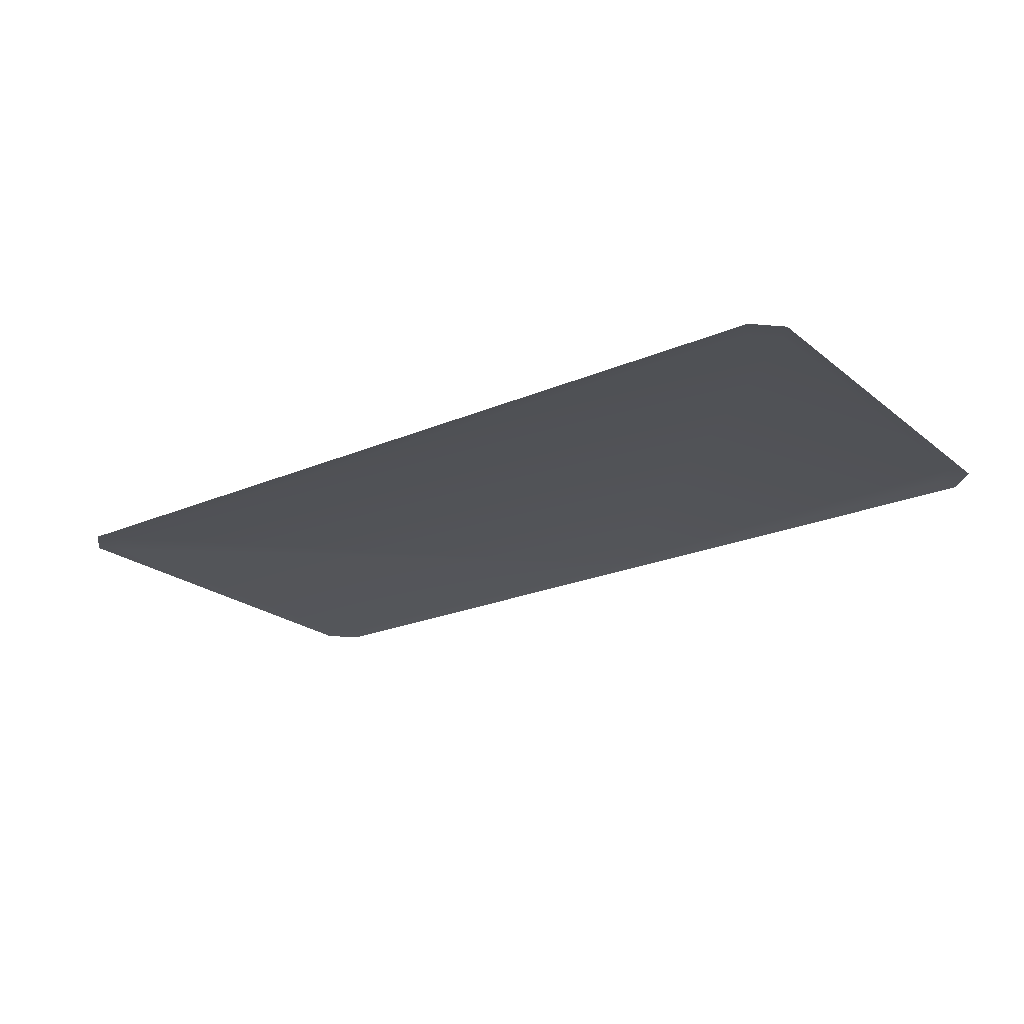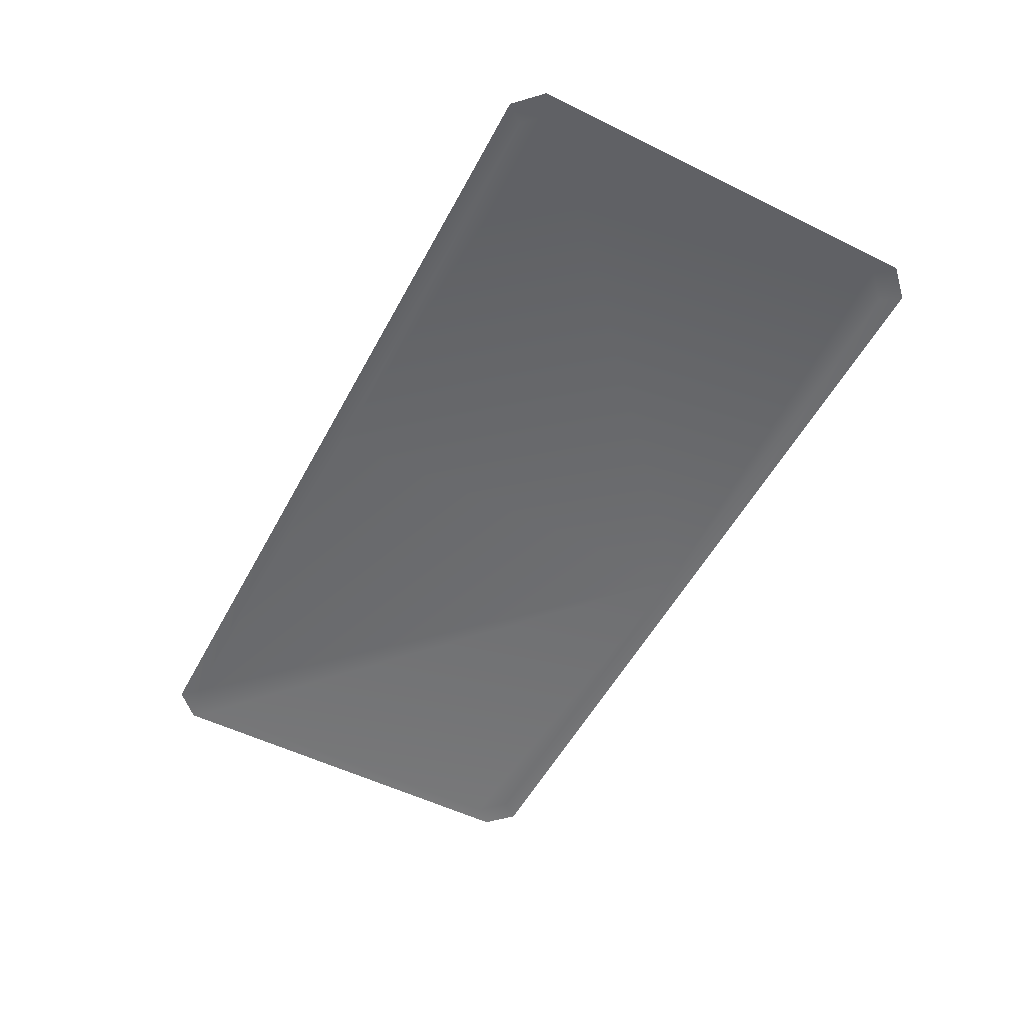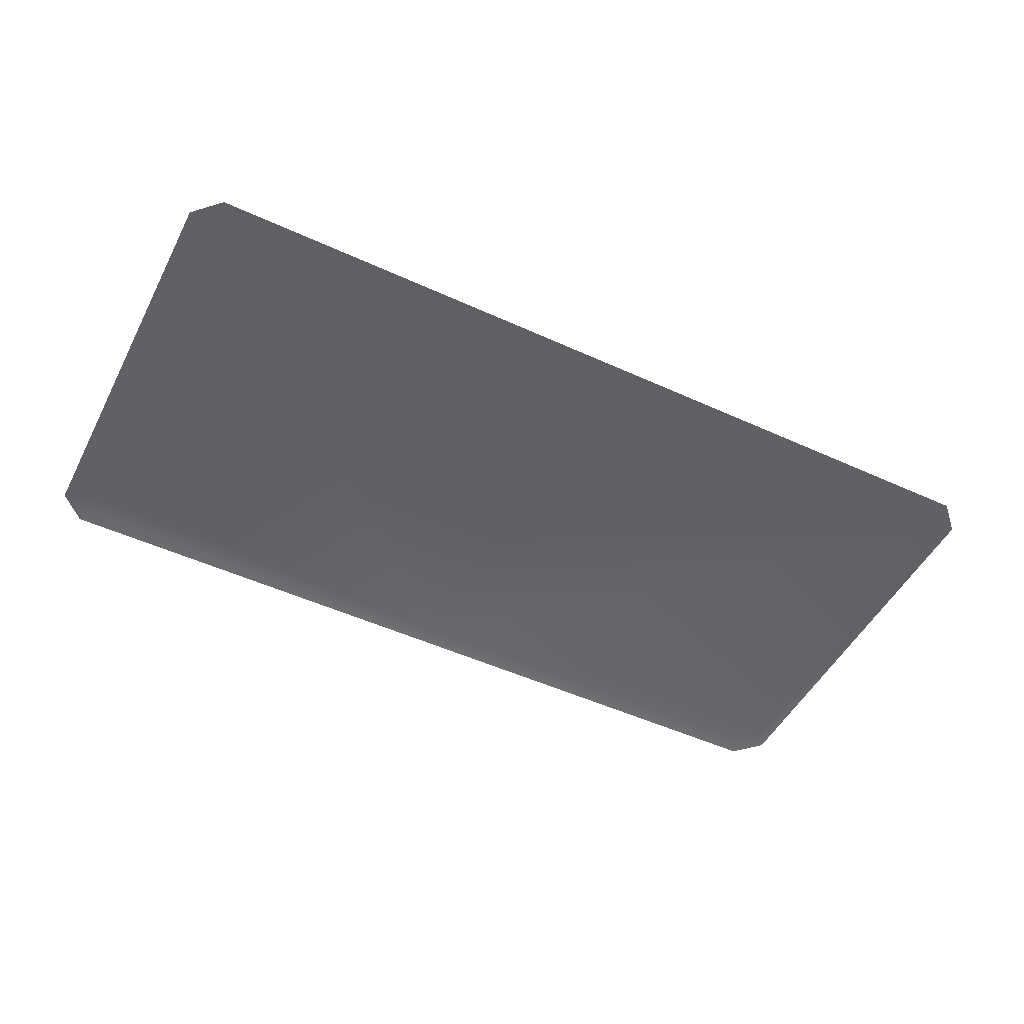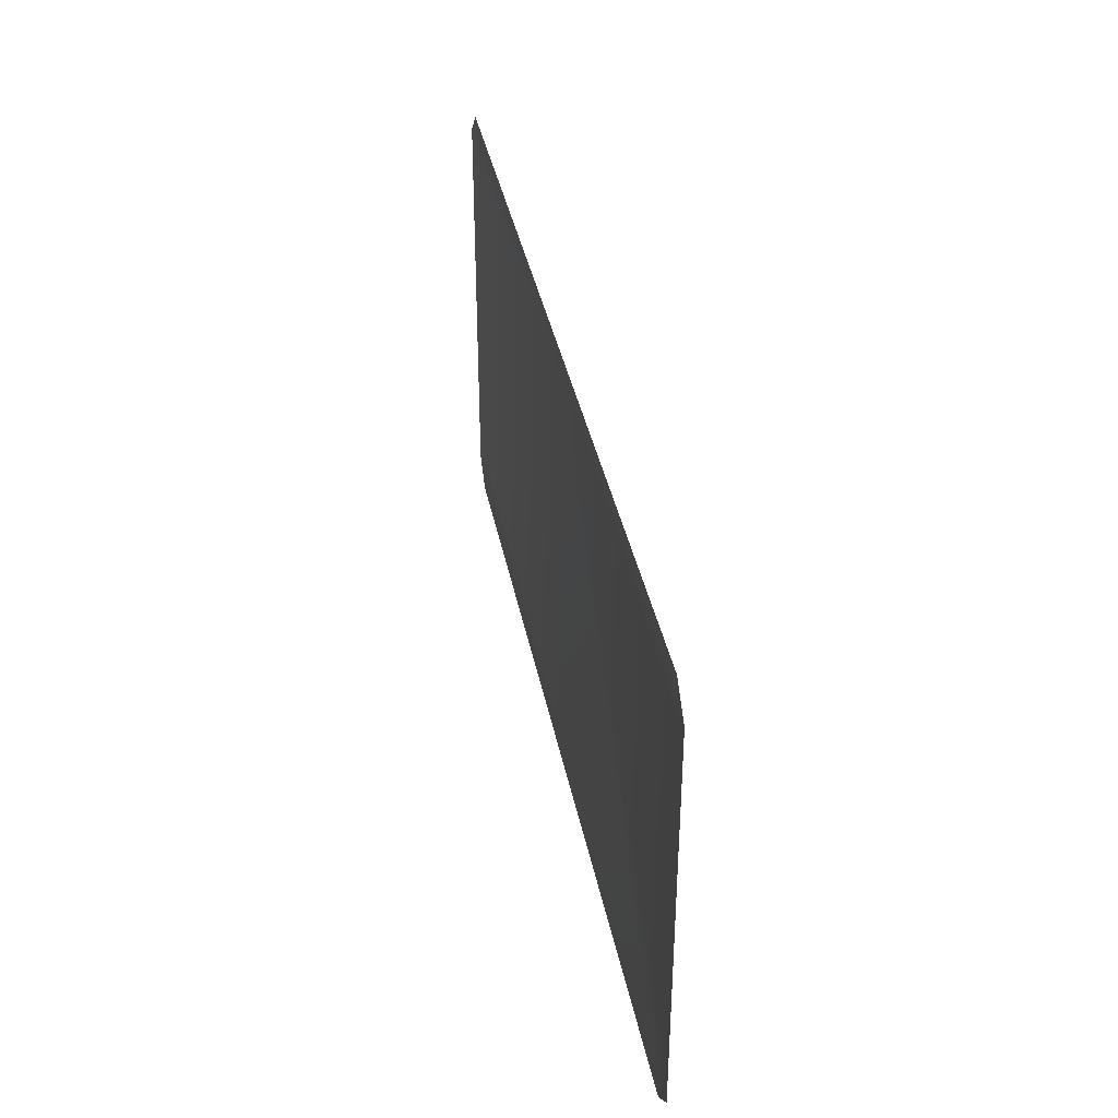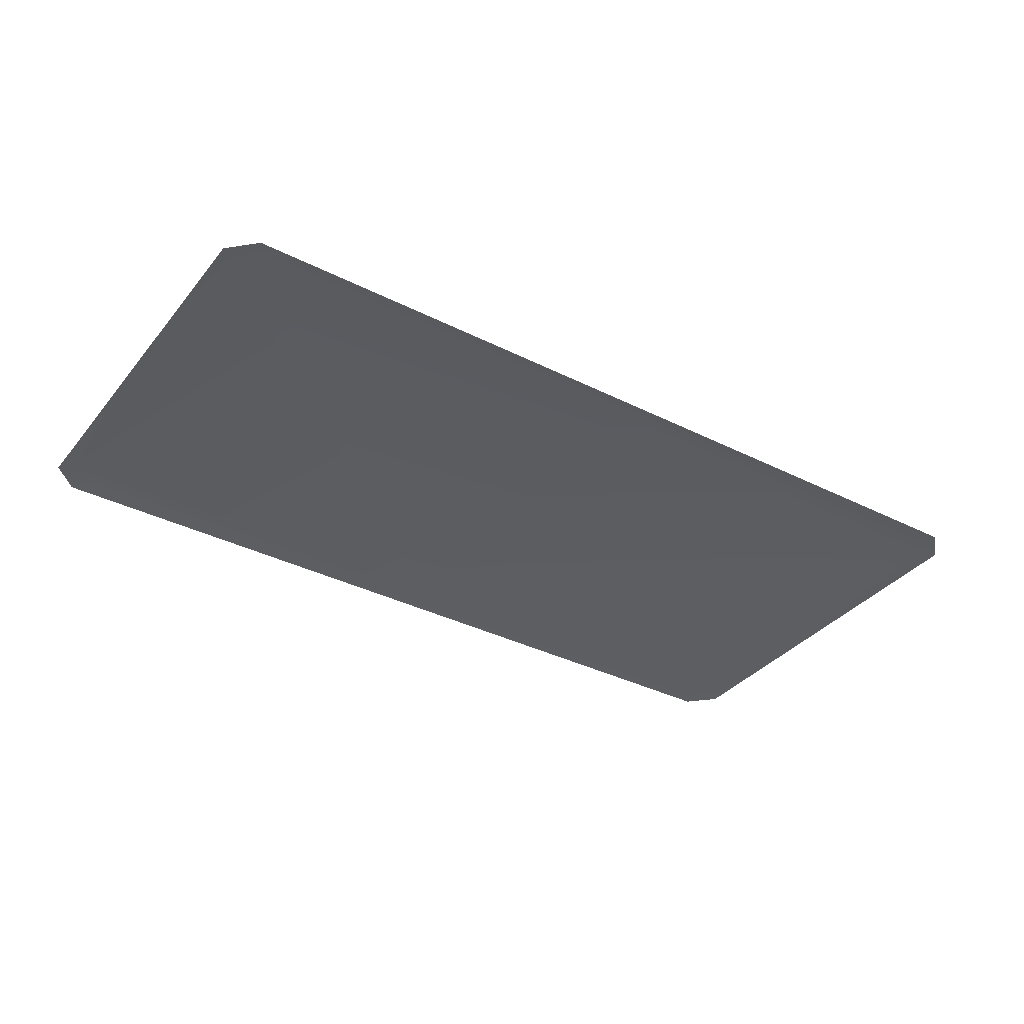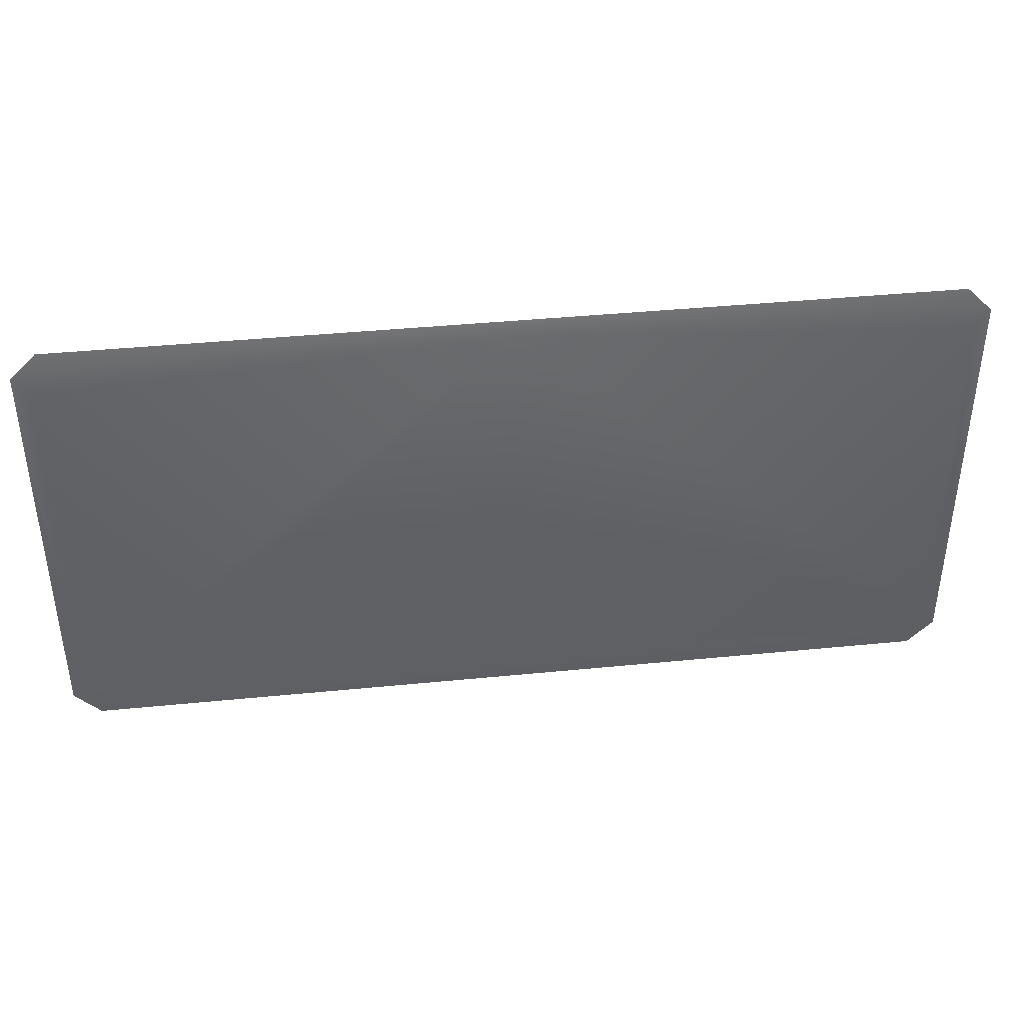
<metadata>
{"format":"obj","ext":"obj","renderer":"f3d","projection":"perspective","resolution":1024,"background":"white","views":[{"elev":-22.6,"azim":-143.5,"up":"+Y"},{"elev":-53.5,"azim":-117.7,"up":"+Y"},{"elev":-49.7,"azim":153.2,"up":"+Y"},{"elev":37.9,"azim":79.0,"up":"+Z"},{"elev":-35.7,"azim":146.4,"up":"+Y"},{"elev":40.2,"azim":173.0,"up":"+Z"}]}
</metadata>
<code>
g obj_outdoor_mat
v -0.5035 0.01128 0.5035
v -1.454 0.01128 0.5035
v -1.423 0.0156 0.4634
v -1.51 0.01128 0.4466
v -0.5035 0.0156 0.4634
v -1.479 0.0156 0.4065
v -1.51 0.01128 -0.4466
v -1.479 0.0156 -0.4065
v -0.5035 0.0156 -0.4634
v -1.454 0.01128 -0.5035
v -1.423 0.0156 -0.4634
v -0.5035 0.01128 -0.5035
v -0.5035 0.01128 -0.5035
v 0.4466 0.01128 -0.5035
v 0.4155 0.0156 -0.4634
v -0.5035 0.0156 -0.4634
v 0.5035 0.01128 -0.4466
v -0.5035 0.0156 0.4634
v 0.4724 0.0156 -0.4065
v 0.5035 0.01128 0.4466
v 0.4724 0.0156 0.4065
v 0.4466 0.01128 0.5035
v 0.4155 0.0156 0.4634
v -0.5035 0.01128 0.5035
g obj_outdoor_mat_0
f 3 2 1
f 4 2 3
f 5 3 1
f 6 4 3
f 6 3 5
f 4 6 7
f 8 6 5
f 6 8 7
f 8 5 9
f 7 8 10
f 9 11 8
f 8 11 10
f 11 9 12
f 10 11 12
f 15 14 13
f 16 15 13
f 14 15 17
f 15 16 18
f 15 19 17
f 18 19 15
f 17 19 20
f 19 21 20
f 18 21 19
f 20 21 22
f 18 23 21
f 21 23 22
f 23 18 24
f 22 23 24

</code>
